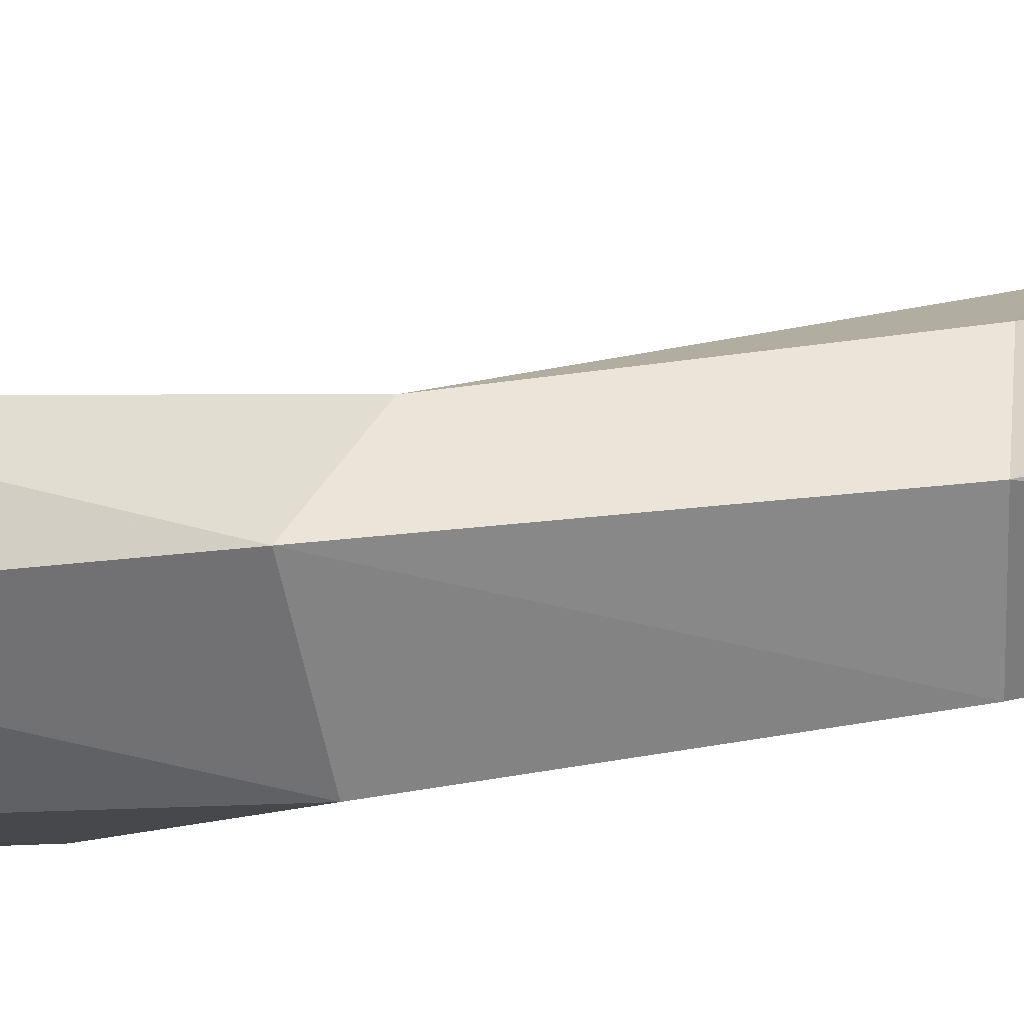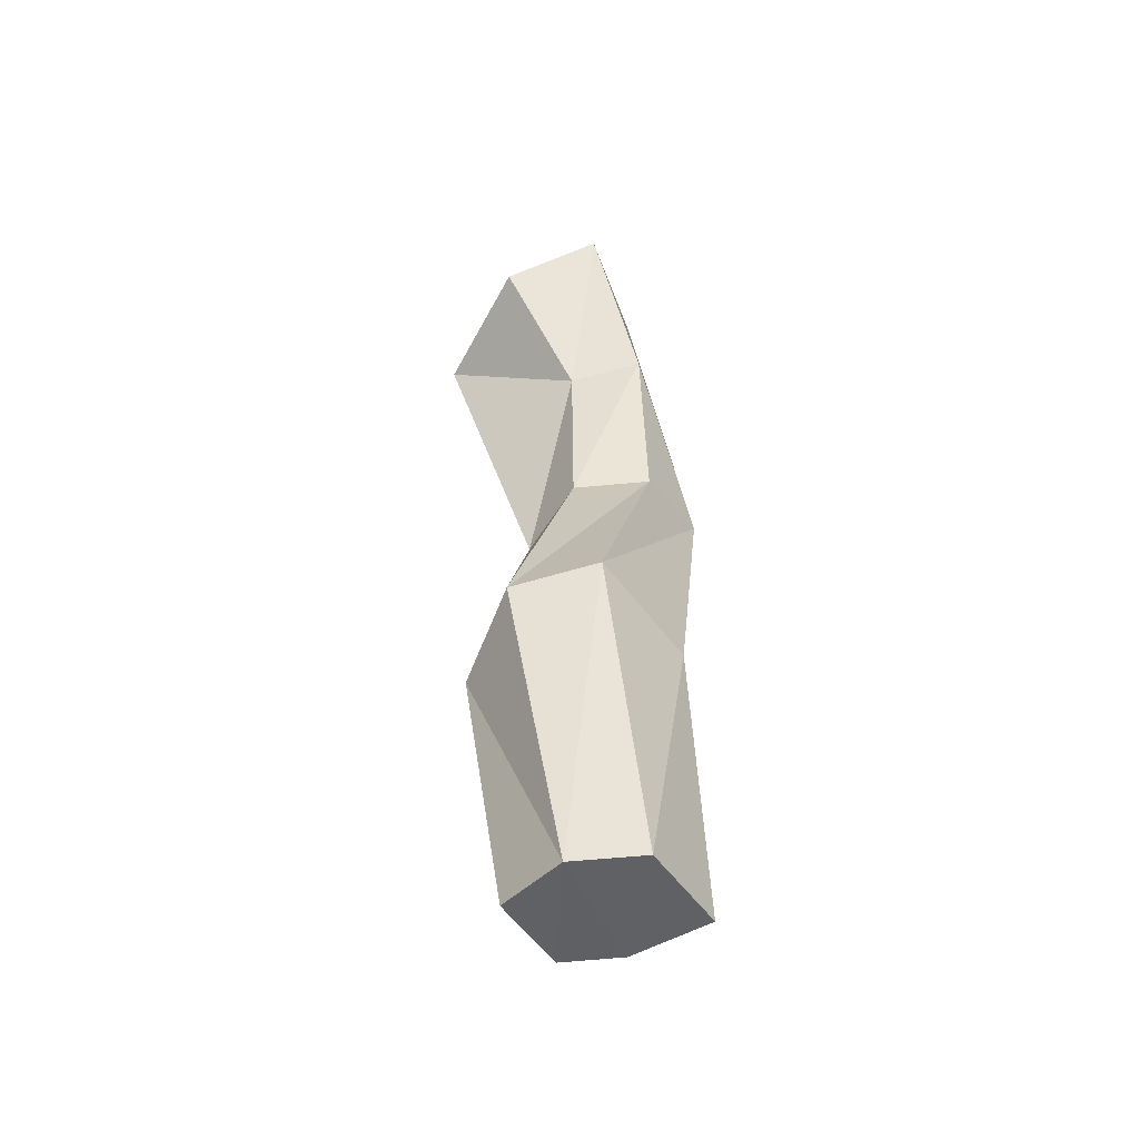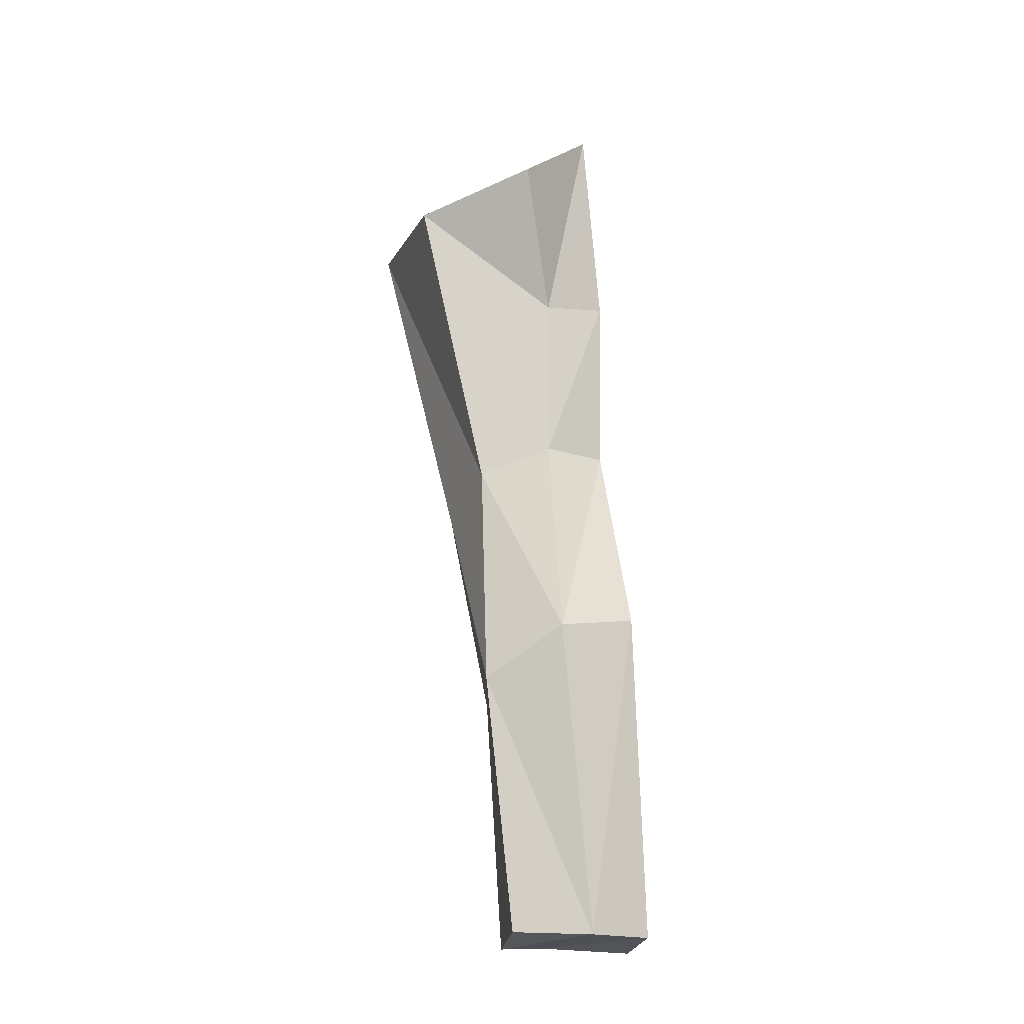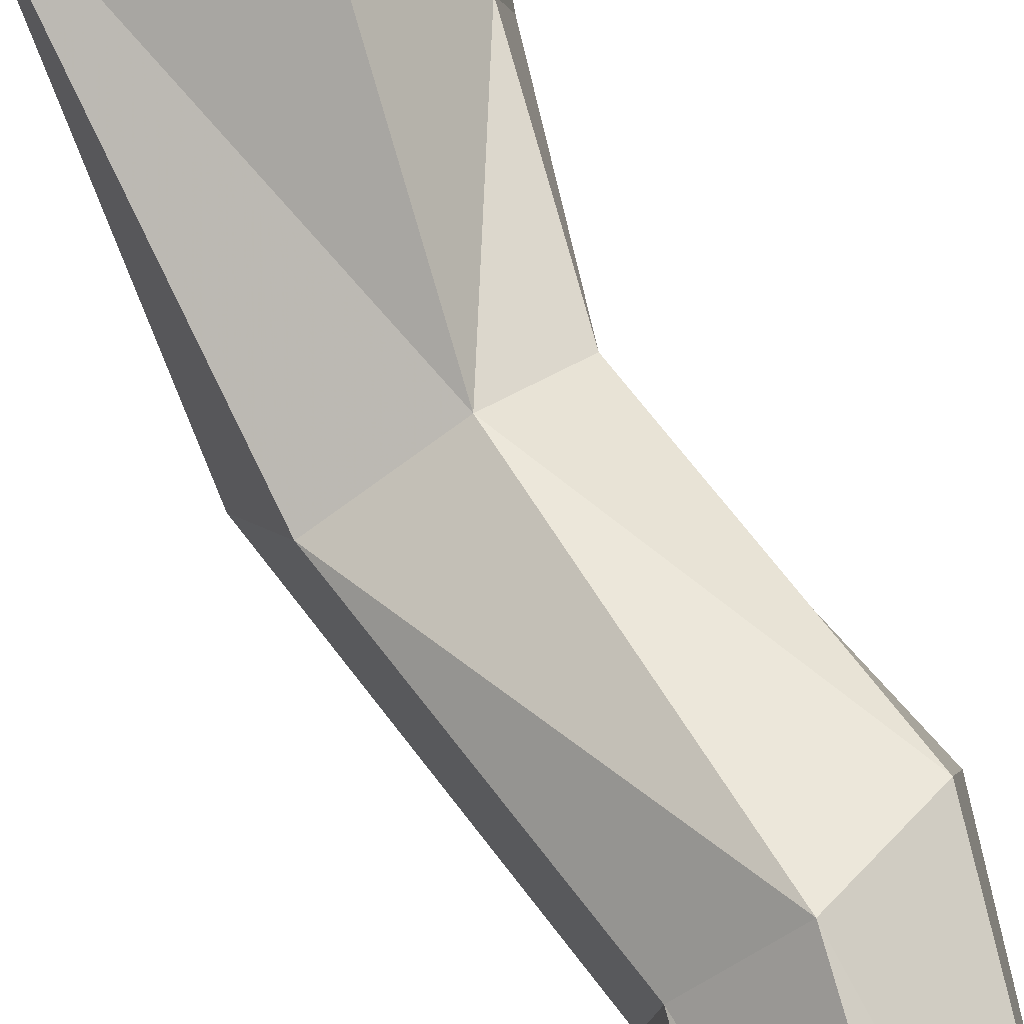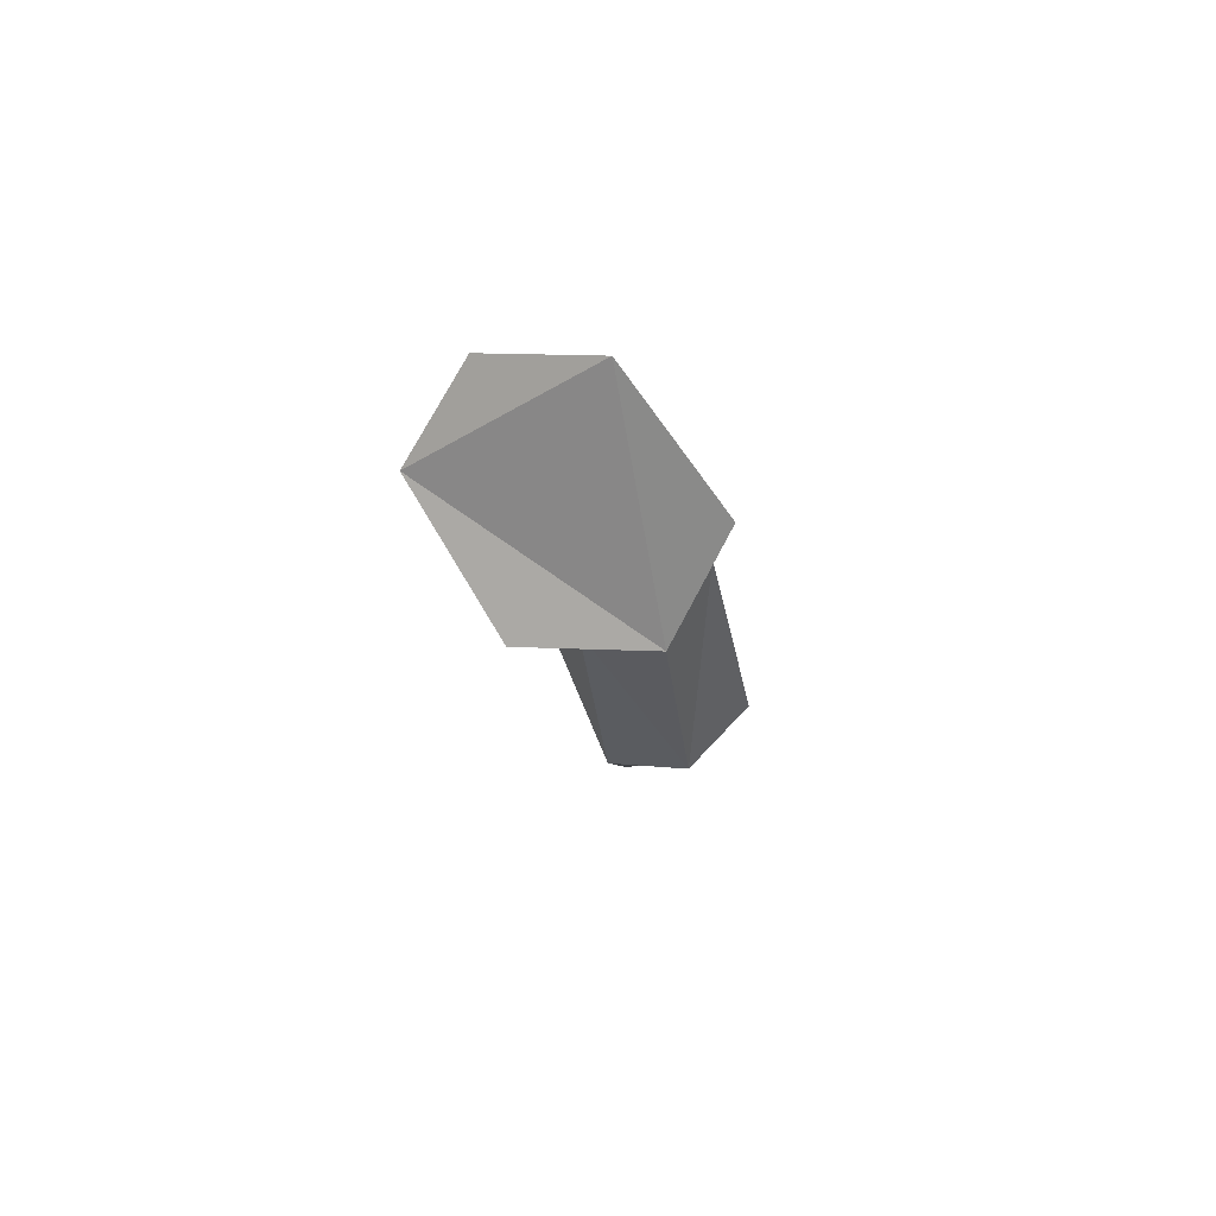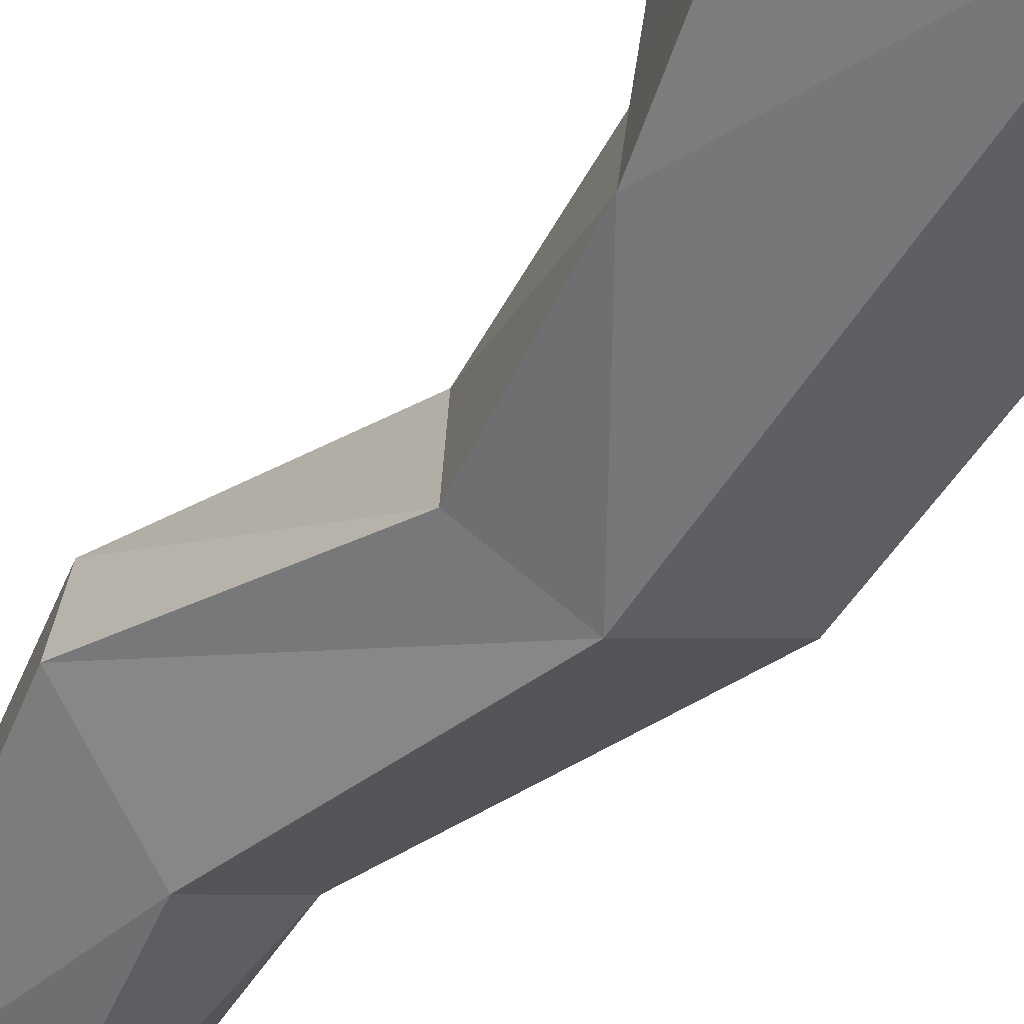
<metadata>
{"format":"obj","ext":"obj","renderer":"f3d","projection":"perspective","resolution":1024,"background":"white","views":[{"elev":-33.5,"azim":113.1,"up":"+Y"},{"elev":-47.8,"azim":-93.5,"up":"+Z"},{"elev":-21.8,"azim":-134.8,"up":"+Z"},{"elev":73.2,"azim":163.7,"up":"+Y"},{"elev":77.7,"azim":-147.8,"up":"+Z"},{"elev":-42.1,"azim":-25.4,"up":"+Y"}]}
</metadata>
<code>
v  0.0365 0.1083 0.0317
v  0.0402 0.1738 0.2493
v  0.1453 0.1221 0.2655
v  0.0331 0.1043 -0.1636
v  -0.0134 0.15 -0.1594
v  0.1004 0.0824 0.0151
v  0.1172 0.0252 0.0476
v  0.1389 0.0532 0.3122
v  0.0386 0.043 -0.1598
v  0.0347 -0.0164 0.0623
v  0.0622 0.0256 0.3583
v  -0.024 0.0057 -0.1353
v  -0.0397 0.0627 0.3335
v  -0.0237 0.0275 0.1902
v  -0.0825 0.0642 -0.1112
v  -0.0159 0.0224 0.0547
v  -0.0126 0.0795 0.1778
v  -0.0408 0.1323 0.2766
v  -0.0104 0.0783 0.0497
v  -0.0689 0.1259 -0.1251
v  0.0349 0.0866 -0.3464
v  -0.0135 0.1227 -0.3428
v  0.0329 0.043 -0.3416
v  -0.0087 -0.0058 -0.3446
v  -0.0663 0.0365 -0.3434
v  -0.0596 0.088 -0.3456
g w_tree_08
f 1 2 3
f 4 5 6
f 7 6 3 8
f 9 4 6
f 6 7 9
f 10 7 8 11
f 12 9 7
f 7 10 12
f 11 13 14
f 10 11 14
f 15 12 10
f 10 16 15
f 17 14 13
f 13 18 17
f 19 16 14
f 14 17 19
f 20 15 16
f 16 19 20
f 5 20 1
f 17 1 19
f 18 2 17
f 4 21 22 5
f 9 23 21 4
f 9 12 24 23
f 25 24 12 15
f 26 25 15 20
f 26 20 5 22
f 20 19 1
f 23 25 26
f 26 22 21
f 23 24 25
f 26 21 23
f 11 18 13
f 5 1 6
f 3 6 1
f 14 16 10
f 17 2 1
f 8 3 11
f 3 18 11
f 2 18 3

</code>
